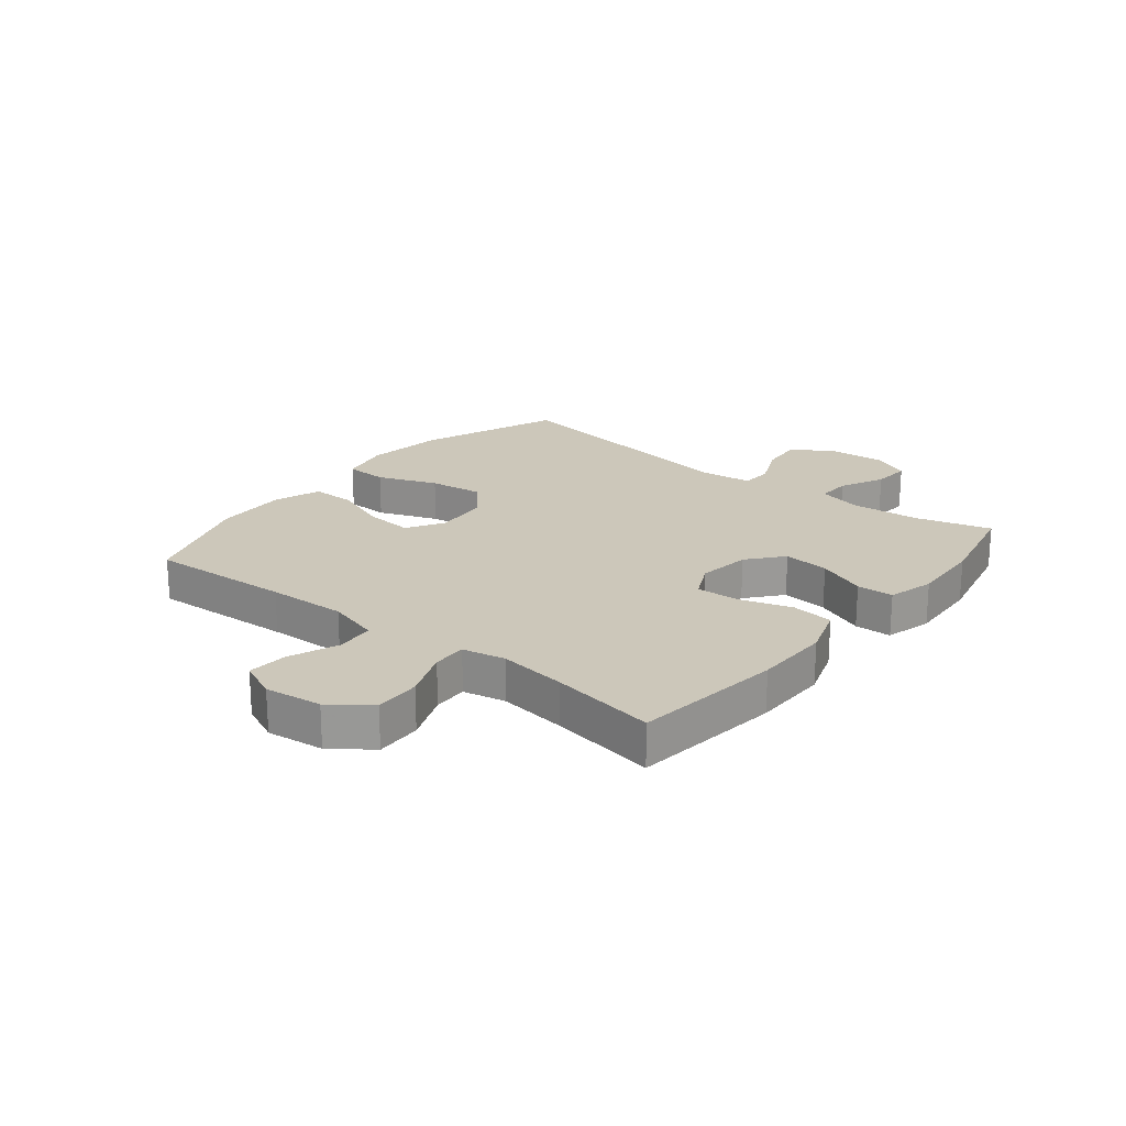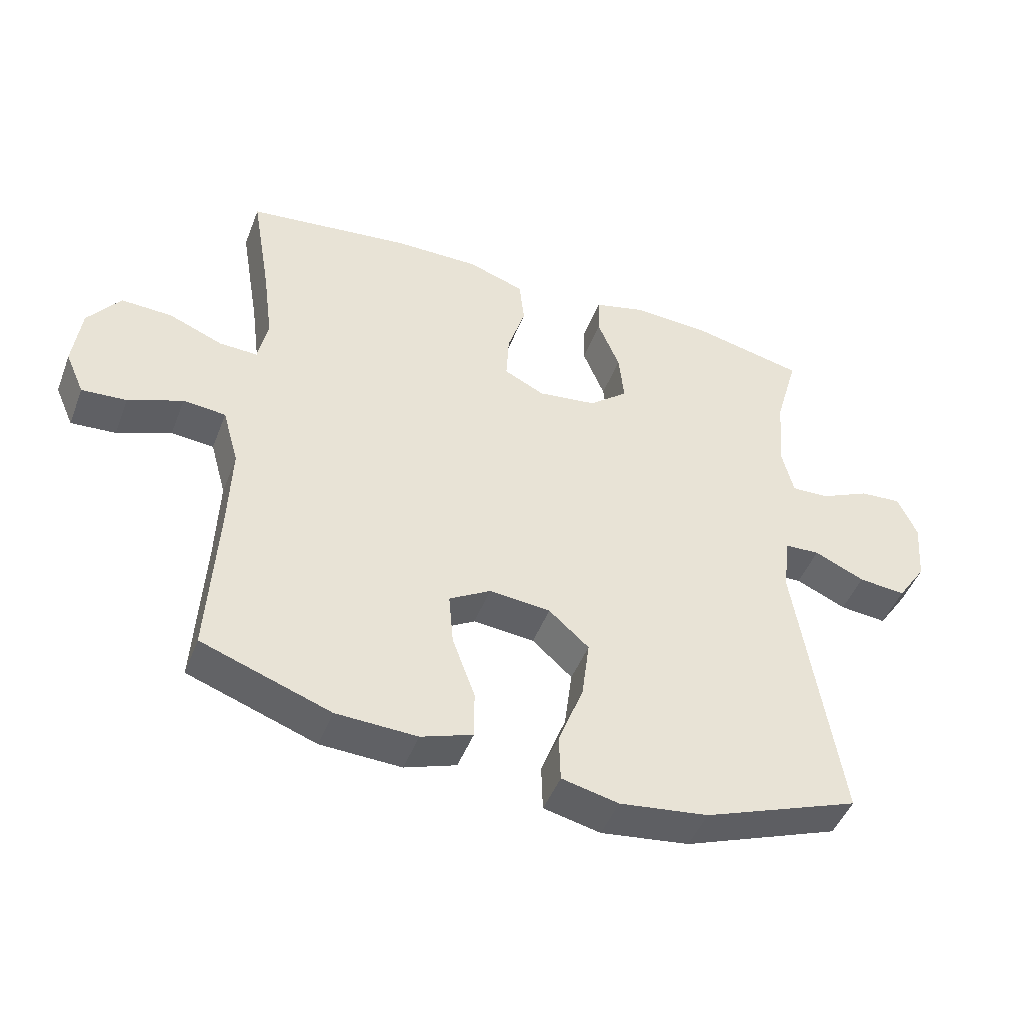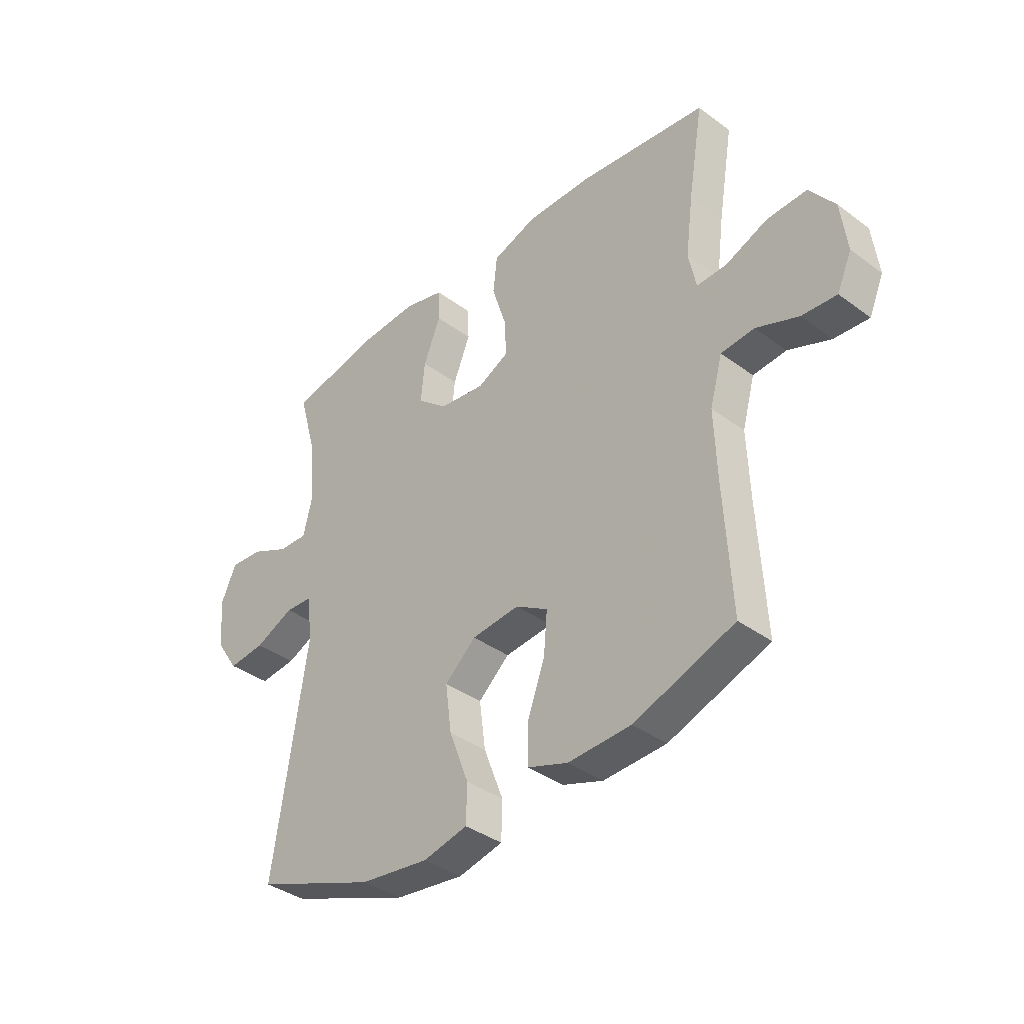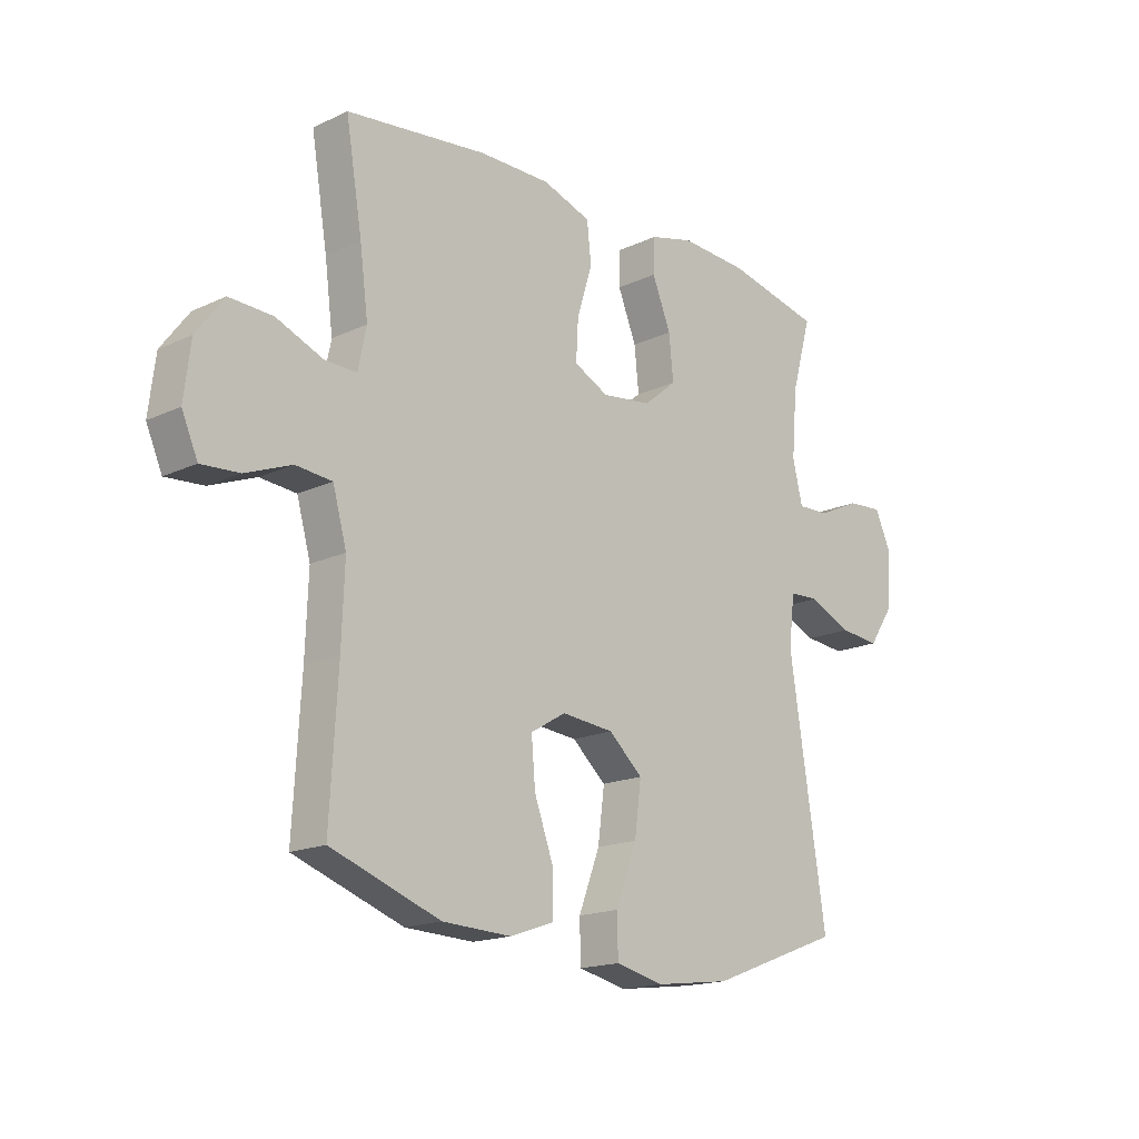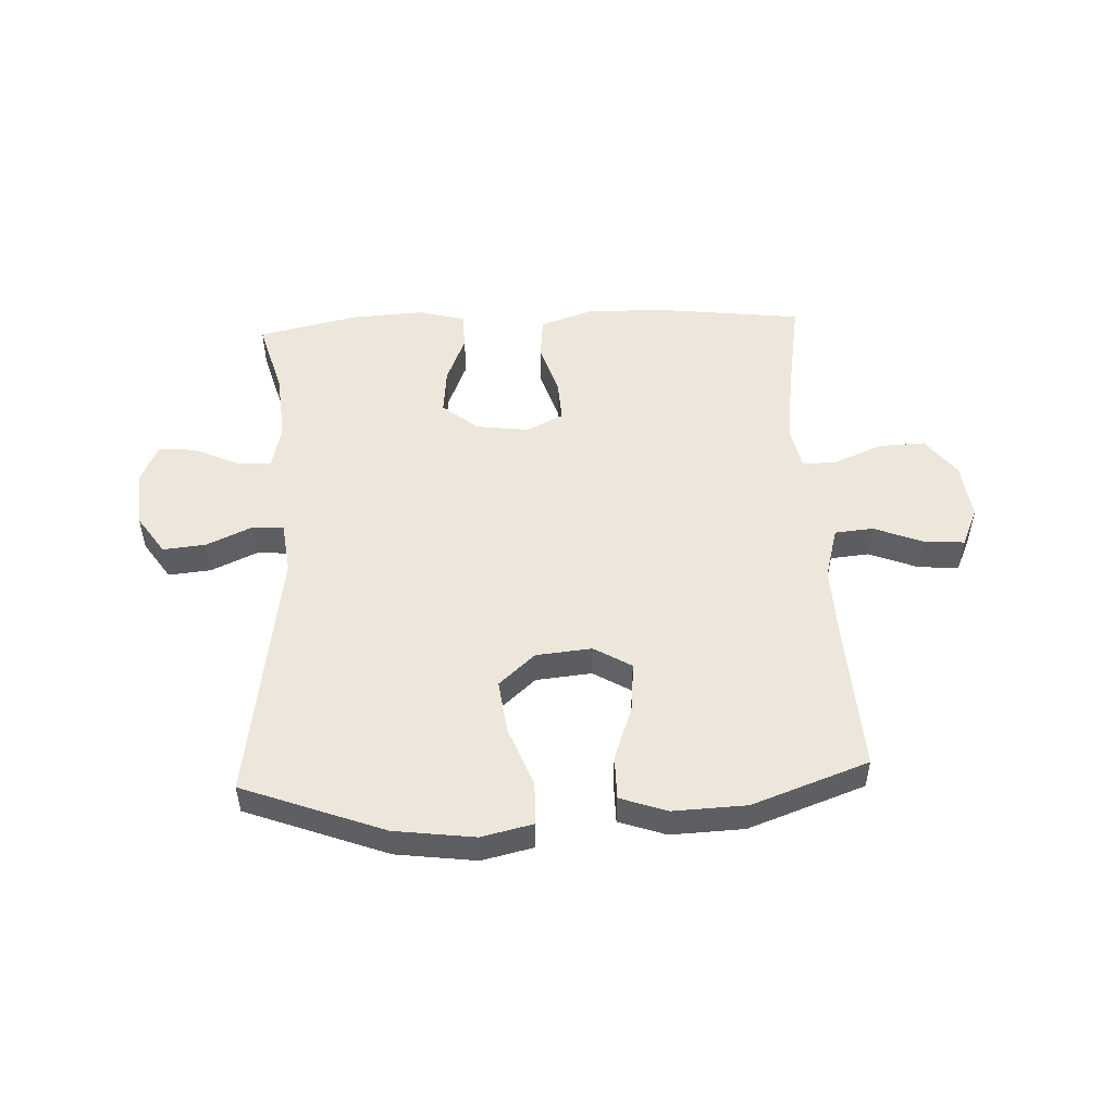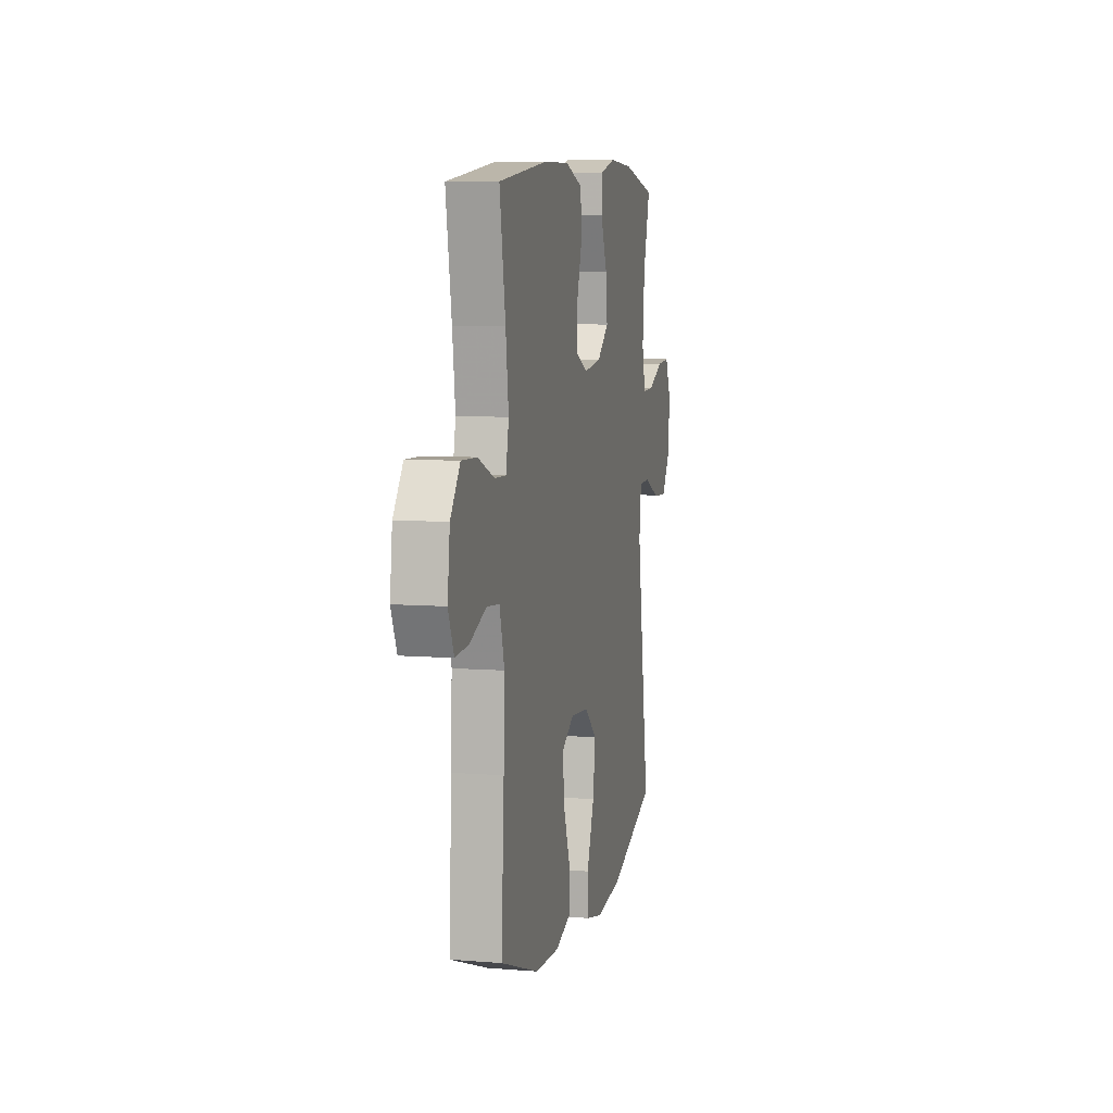
<metadata>
{"format":"obj","ext":"obj","renderer":"f3d","projection":"perspective","resolution":1024,"background":"white","views":[{"elev":21.3,"azim":-51.1,"up":"+Y"},{"elev":-46.7,"azim":-20.5,"up":"+Z"},{"elev":-37.7,"azim":-133.3,"up":"+Z"},{"elev":-17.1,"azim":-46.8,"up":"+Z"},{"elev":51.0,"azim":177.3,"up":"+Y"},{"elev":7.6,"azim":-77.2,"up":"+Z"}]}
</metadata>
<code>
v -0.5 0.07 0.5
v -0.244 0.07 0.531
v -0.113 0.07 0.532
v -0.025 0.07 0.502
v -0.017 0.07 0.43
v -0.045 0.07 0.341
v -0.049 0.07 0.267
v 0.014 0.07 0.236
v 0.105 0.07 0.248
v 0.165 0.07 0.298
v 0.157 0.07 0.377
v 0.123 0.07 0.461
v 0.125 0.07 0.524
v 0.205 0.07 0.545
v 0.329 0.07 0.538
v 0.5 0.07 0.5
v 0.464 0.07 0.372
v 0.454 0.07 0.252
v 0.472 0.07 0.177
v 0.53 0.07 0.179
v 0.607 0.07 0.215
v 0.672 0.07 0.22
v 0.702 0.07 0.153
v 0.694 0.07 0.055
v 0.649 0.07 -0.012
v 0.576 0.07 -0.005
v 0.498 0.07 0.03
v 0.444 0.07 0.027
v 0.433 0.07 -0.062
v 0.5 0.07 -0.5
v 0.259 0.07 -0.591
v 0.122 0.07 -0.609
v 0.034 0.07 -0.589
v 0.032 0.07 -0.516
v 0.071 0.07 -0.414
v 0.083 0.07 -0.321
v 0.021 0.07 -0.266
v -0.074 0.07 -0.257
v -0.138 0.07 -0.295
v -0.131 0.07 -0.377
v -0.096 0.07 -0.473
v -0.096 0.07 -0.548
v -0.176 0.07 -0.576
v -0.301 0.07 -0.571
v -0.5 0.07 -0.5
v -0.486 0.07 -0.255
v -0.481 0.07 -0.119
v -0.506 0.07 -0.029
v -0.572 0.07 -0.023
v -0.656 0.07 -0.056
v -0.725 0.07 -0.061
v -0.754 0.07 0.005
v -0.742 0.07 0.103
v -0.692 0.07 0.17
v -0.613 0.07 0.167
v -0.529 0.07 0.133
v -0.47 0.07 0.131
v -0.455 0.07 0.204
v -0.47 0.07 0.32
v -0.5 0 0.5
v -0.244 0 0.531
v -0.113 0 0.532
v -0.025 0 0.502
v -0.017 0 0.43
v -0.045 0 0.341
v -0.049 0 0.267
v 0.014 0 0.236
v 0.105 0 0.248
v 0.165 0 0.298
v 0.157 0 0.377
v 0.123 0 0.461
v 0.125 0 0.524
v 0.205 0 0.545
v 0.329 0 0.538
v 0.5 0 0.5
v 0.464 0 0.372
v 0.454 0 0.252
v 0.472 0 0.177
v 0.53 0 0.179
v 0.607 0 0.215
v 0.672 0 0.22
v 0.702 0 0.153
v 0.694 0 0.055
v 0.649 0 -0.012
v 0.576 0 -0.005
v 0.498 0 0.03
v 0.444 0 0.027
v 0.433 0 -0.062
v 0.5 0 -0.5
v 0.259 0 -0.591
v 0.122 0 -0.609
v 0.034 0 -0.589
v 0.032 0 -0.516
v 0.071 0 -0.414
v 0.083 0 -0.321
v 0.021 0 -0.266
v -0.074 0 -0.257
v -0.138 0 -0.295
v -0.131 0 -0.377
v -0.096 0 -0.473
v -0.096 0 -0.548
v -0.176 0 -0.576
v -0.301 0 -0.571
v -0.5 0 -0.5
v -0.486 0 -0.255
v -0.481 0 -0.119
v -0.506 0 -0.029
v -0.572 0 -0.023
v -0.656 0 -0.056
v -0.725 0 -0.061
v -0.754 0 0.005
v -0.742 0 0.103
v -0.692 0 0.17
v -0.613 0 0.167
v -0.529 0 0.133
v -0.47 0 0.131
v -0.455 0 0.204
v -0.47 0 0.32
f 54 55 56
f 53 54 56
f 52 53 56
f 51 52 56
f 50 51 56
f 49 50 56
f 48 49 56 57
f 47 48 57
f 46 47 57 58
f 45 46 58
f 44 45 58
f 43 44 58
f 42 43 58
f 41 42 58
f 40 41 58
f 33 34 35
f 32 33 35
f 31 32 35
f 30 31 35
f 29 30 35
f 28 29 35 36
f 25 26 27
f 24 25 27
f 23 24 27
f 22 23 27
f 21 22 27
f 20 21 27
f 19 20 27 28
f 28 36 37
f 19 28 37
f 18 19 37
f 15 16 17
f 14 15 17
f 13 14 17
f 12 13 17
f 11 12 17
f 10 11 17 18
f 4 5 6
f 3 4 6
f 2 3 6
f 1 2 6
f 59 1 6
f 59 6 7
f 39 40 58 59
f 59 7 8
f 39 59 8
f 38 39 8
f 18 37 38
f 10 18 38
f 9 10 38
f 8 9 38
f 115 114 113
f 115 113 112
f 115 112 111
f 115 111 110
f 115 110 109
f 115 109 108
f 116 115 108 107
f 116 107 106
f 117 116 106 105
f 117 105 104
f 117 104 103
f 117 103 102
f 117 102 101
f 117 101 100
f 117 100 99
f 94 93 92
f 94 92 91
f 94 91 90
f 94 90 89
f 94 89 88
f 95 94 88 87
f 86 85 84
f 86 84 83
f 86 83 82
f 86 82 81
f 86 81 80
f 86 80 79
f 87 86 79 78
f 96 95 87
f 96 87 78
f 96 78 77
f 76 75 74
f 76 74 73
f 76 73 72
f 76 72 71
f 76 71 70
f 77 76 70 69
f 65 64 63
f 65 63 62
f 65 62 61
f 65 61 60
f 65 60 118
f 66 65 118
f 118 117 99 98
f 67 66 118
f 67 118 98
f 67 98 97
f 97 96 77
f 97 77 69
f 97 69 68
f 97 68 67
f 1 60 61 2
f 2 61 62 3
f 3 62 63 4
f 4 63 64 5
f 5 64 65 6
f 6 65 66 7
f 7 66 67 8
f 8 67 68 9
f 9 68 69 10
f 10 69 70 11
f 11 70 71 12
f 12 71 72 13
f 13 72 73 14
f 14 73 74 15
f 15 74 75 16
f 16 75 76 17
f 17 76 77 18
f 18 77 78 19
f 19 78 79 20
f 20 79 80 21
f 21 80 81 22
f 22 81 82 23
f 23 82 83 24
f 24 83 84 25
f 25 84 85 26
f 26 85 86 27
f 27 86 87 28
f 28 87 88 29
f 29 88 89 30
f 30 89 90 31
f 31 90 91 32
f 32 91 92 33
f 33 92 93 34
f 34 93 94 35
f 35 94 95 36
f 36 95 96 37
f 37 96 97 38
f 38 97 98 39
f 39 98 99 40
f 40 99 100 41
f 41 100 101 42
f 42 101 102 43
f 43 102 103 44
f 44 103 104 45
f 45 104 105 46
f 46 105 106 47
f 47 106 107 48
f 48 107 108 49
f 49 108 109 50
f 50 109 110 51
f 51 110 111 52
f 52 111 112 53
f 53 112 113 54
f 54 113 114 55
f 55 114 115 56
f 56 115 116 57
f 57 116 117 58
f 58 117 118 59
f 59 118 60 1

</code>
